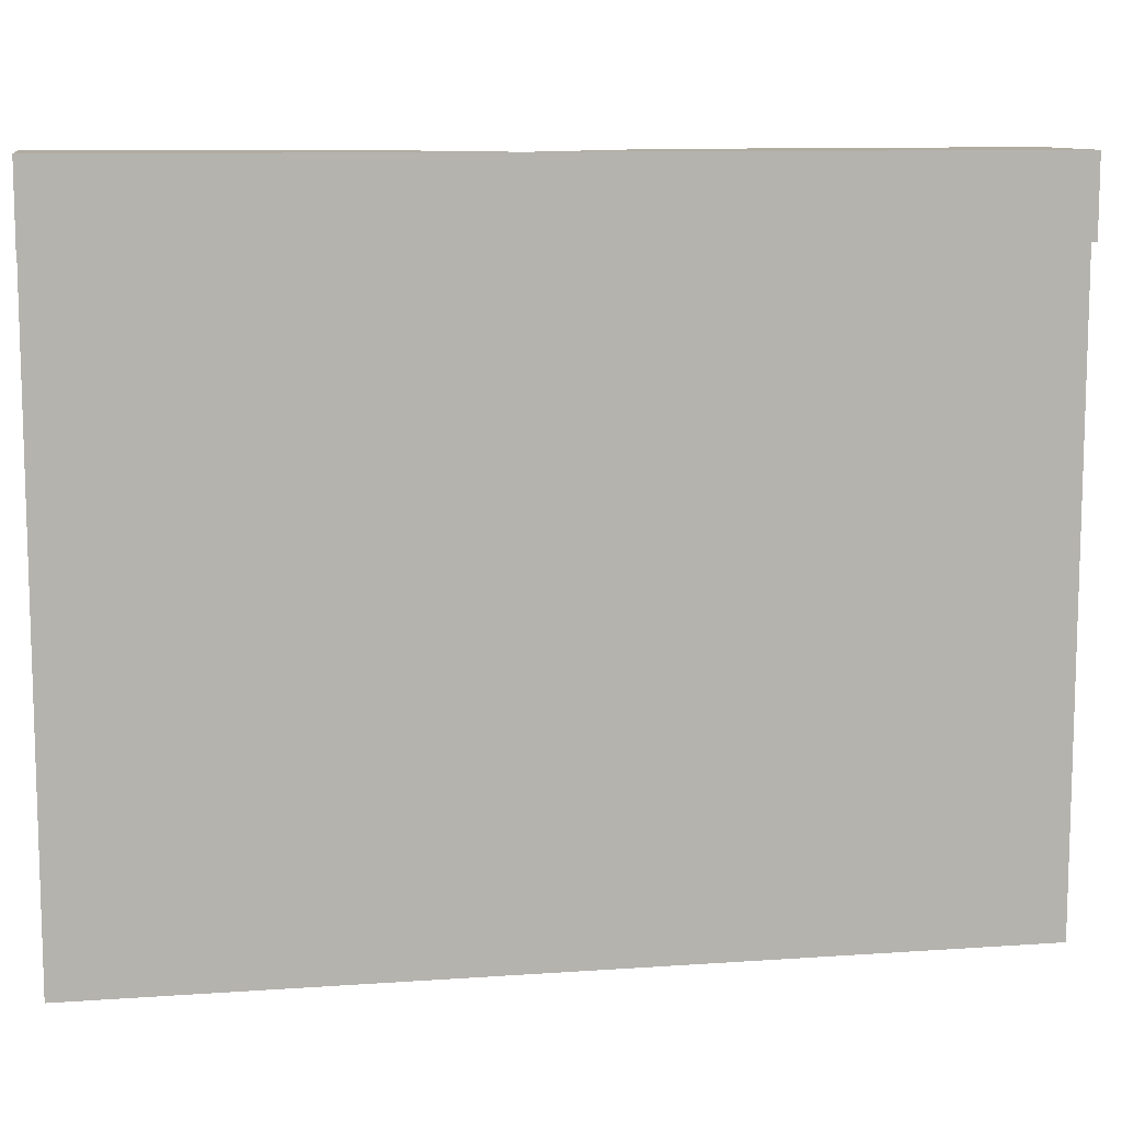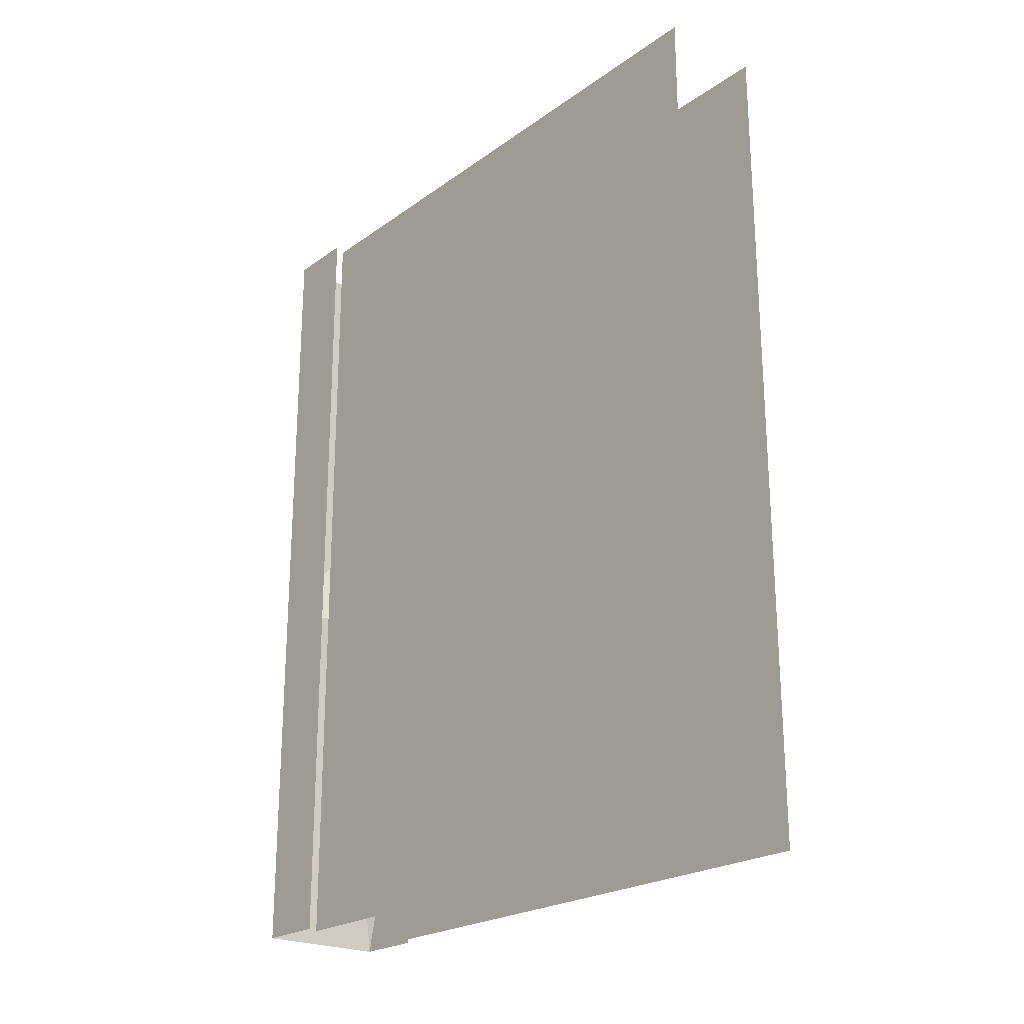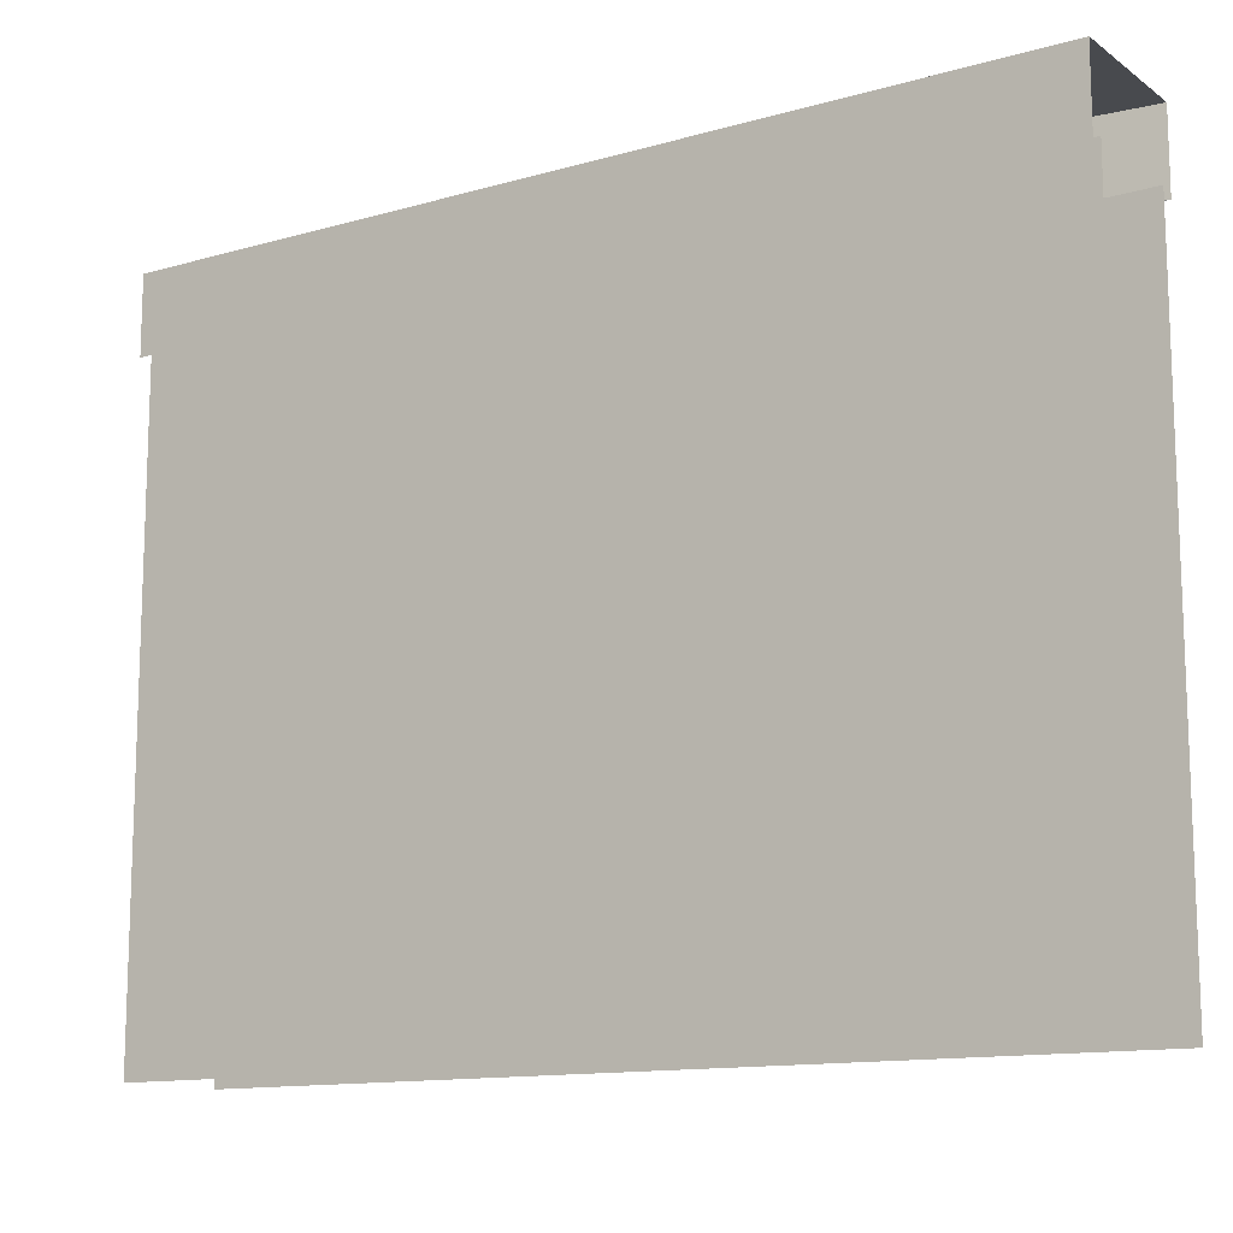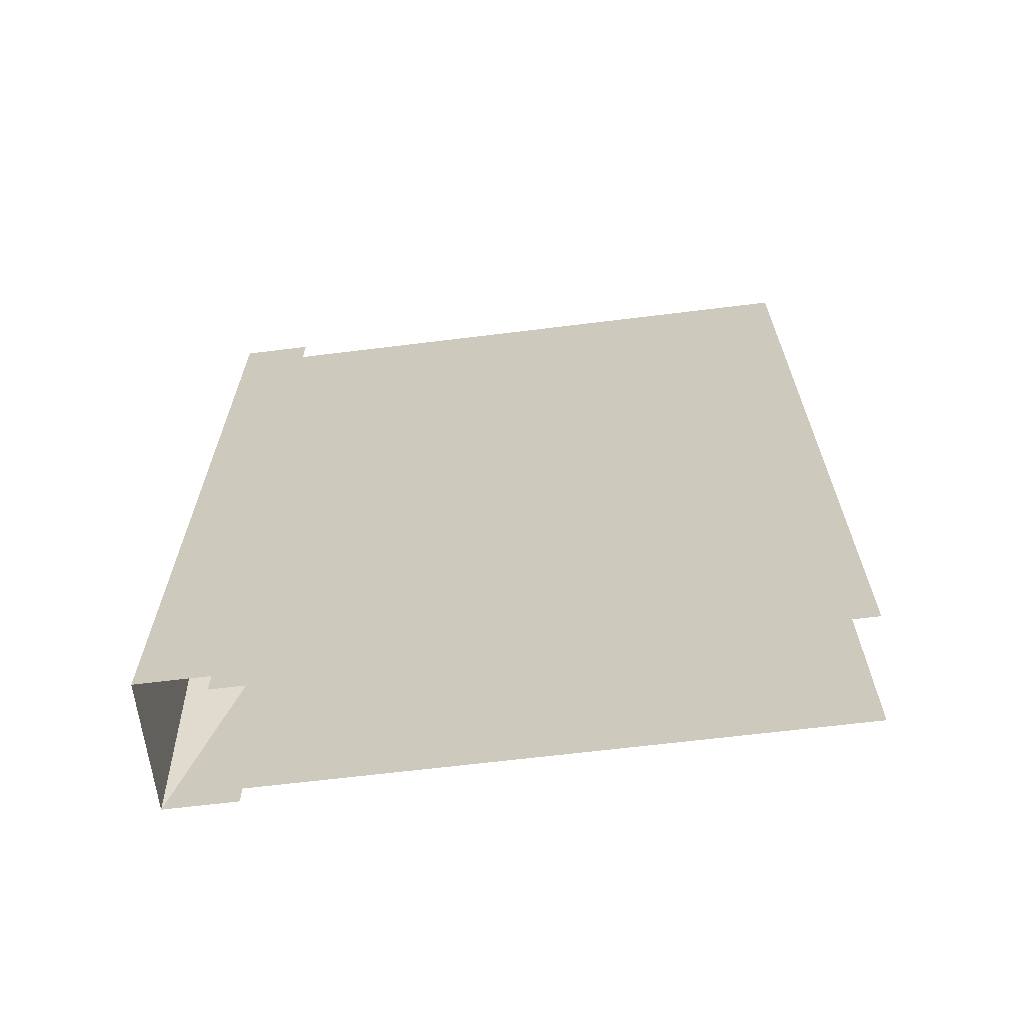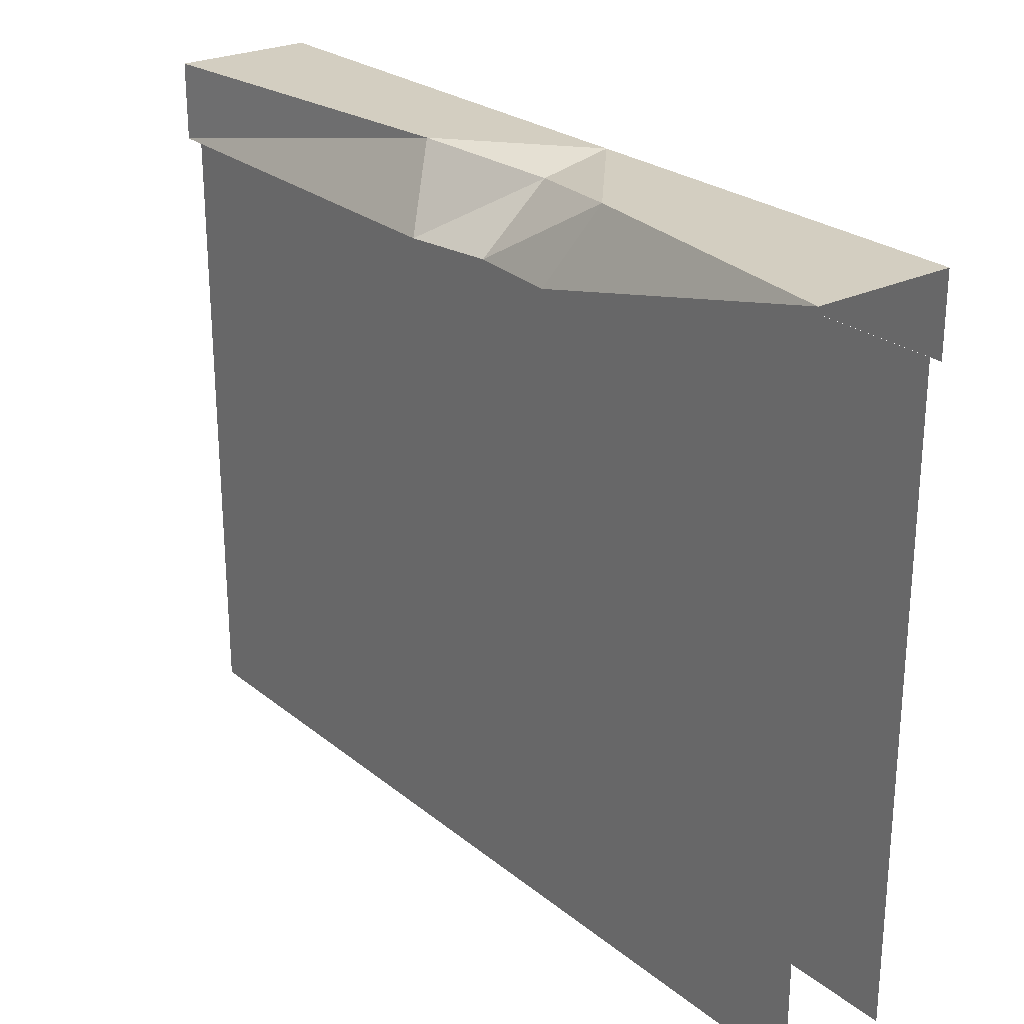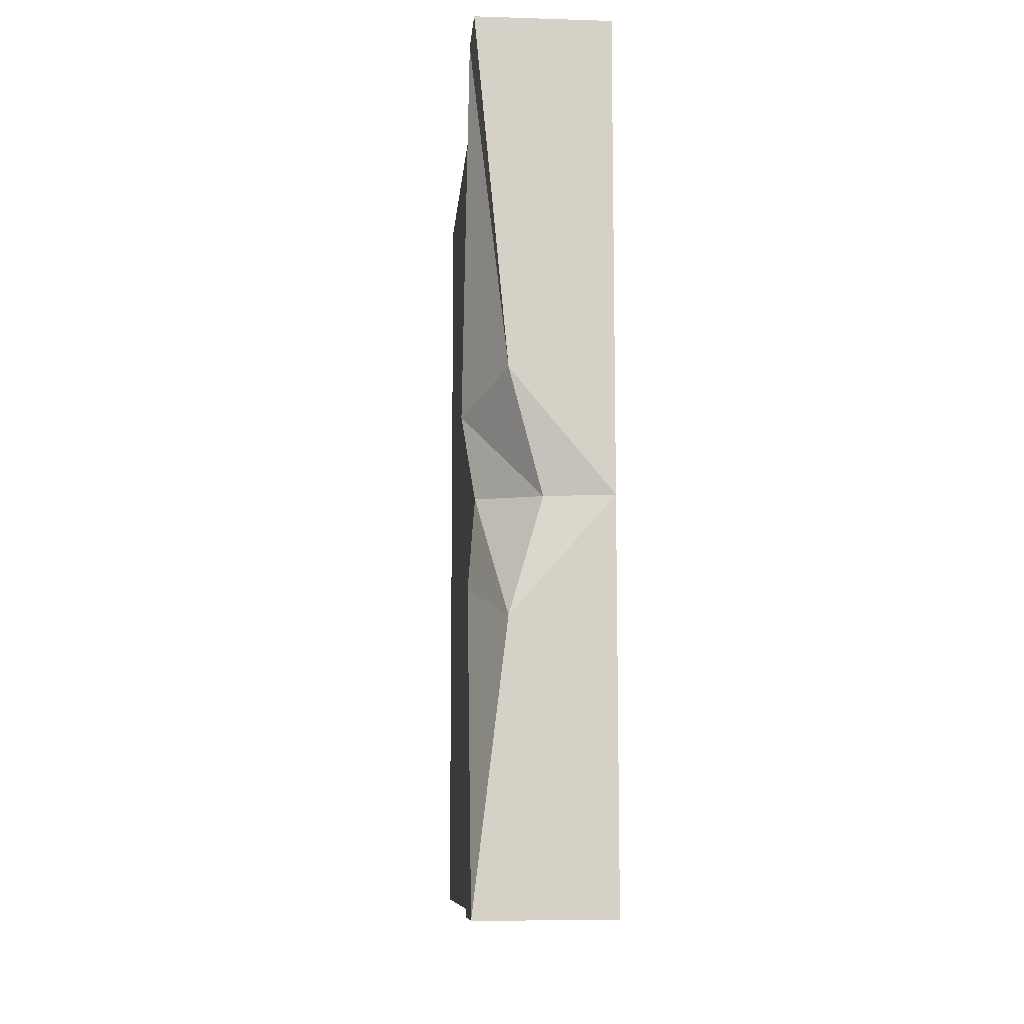
<metadata>
{"format":"obj","ext":"obj","renderer":"f3d","projection":"perspective","resolution":1024,"background":"white","views":[{"elev":10.2,"azim":-100.1,"up":"+Y"},{"elev":-22.8,"azim":-39.8,"up":"+Z"},{"elev":-12.8,"azim":-56.6,"up":"+Y"},{"elev":-65.1,"azim":-82.9,"up":"+Z"},{"elev":25.1,"azim":142.0,"up":"+Y"},{"elev":-9.8,"azim":175.4,"up":"+Z"}]}
</metadata>
<code>
v -0.4531 0.6328 0.5
v -0.4531 0 0.5
v -0.4531 0 -0.5
v -0.4531 0.6328 -0.5
v -0.4531 0.6562 0.5
v -0.4531 0.6562 -0.5
v -0.4531 0.6797 0.5
v -0.4531 0.6797 -0.5
v -0.4531 0.7031 0.5
v -0.4531 0.7031 -0.5
v -0.3281 0.6328 -0.5
v -0.3281 0 -0.5
v -0.3281 0 0.5
v -0.3281 0.6328 0.5
v -0.3281 0.6562 -0.5
v -0.3281 0.6562 0.5
v -0.3281 0.6797 -0.5
v -0.3281 0.6797 0.5
v -0.3281 0.6953 -0.5
v -0.3281 0.7031 0.5
v -0.3125 0.7812 -0.5
v -0.3125 0.6953 -0.5
v -0.3125 0.6953 -0.1406
v -0.3516 0.7812 -0.1797
v -0.4688 0.7812 -0.5
v -0.4688 0.7812 -0.04688
v -0.4688 0.6953 -0.5
v -0.4688 0.6953 -0.04688
v -0.4688 0.7812 0.5
v -0.4688 0.6953 0.5
v -0.3516 0.7812 0.09375
v -0.3047 0.6953 0.05469
v -0.3125 0.6953 0.5
v -0.3125 0.7812 0.5
v -0.3906 0.7656 -0.04688
v -0.3203 0.6953 -0.03906
f 1 2 3
f 1 3 4
f 1 4 5
f 5 4 6
f 5 6 7
f 7 6 8
f 7 8 9
f 9 8 10
f 11 12 13
f 11 13 14
f 11 14 15
f 15 14 16
f 15 16 17
f 17 16 18
f 17 18 19
f 19 18 20
f 21 22 23
f 21 23 24
f 21 24 25
f 25 24 26
f 25 26 27
f 27 26 28
f 28 26 29
f 28 29 30
f 24 25 25
f 31 32 33
f 31 33 34
f 31 34 26
f 31 26 35
f 31 35 32
f 32 35 36
f 36 35 24
f 36 24 23
f 34 29 26
f 34 26 26
f 24 35 26

</code>
